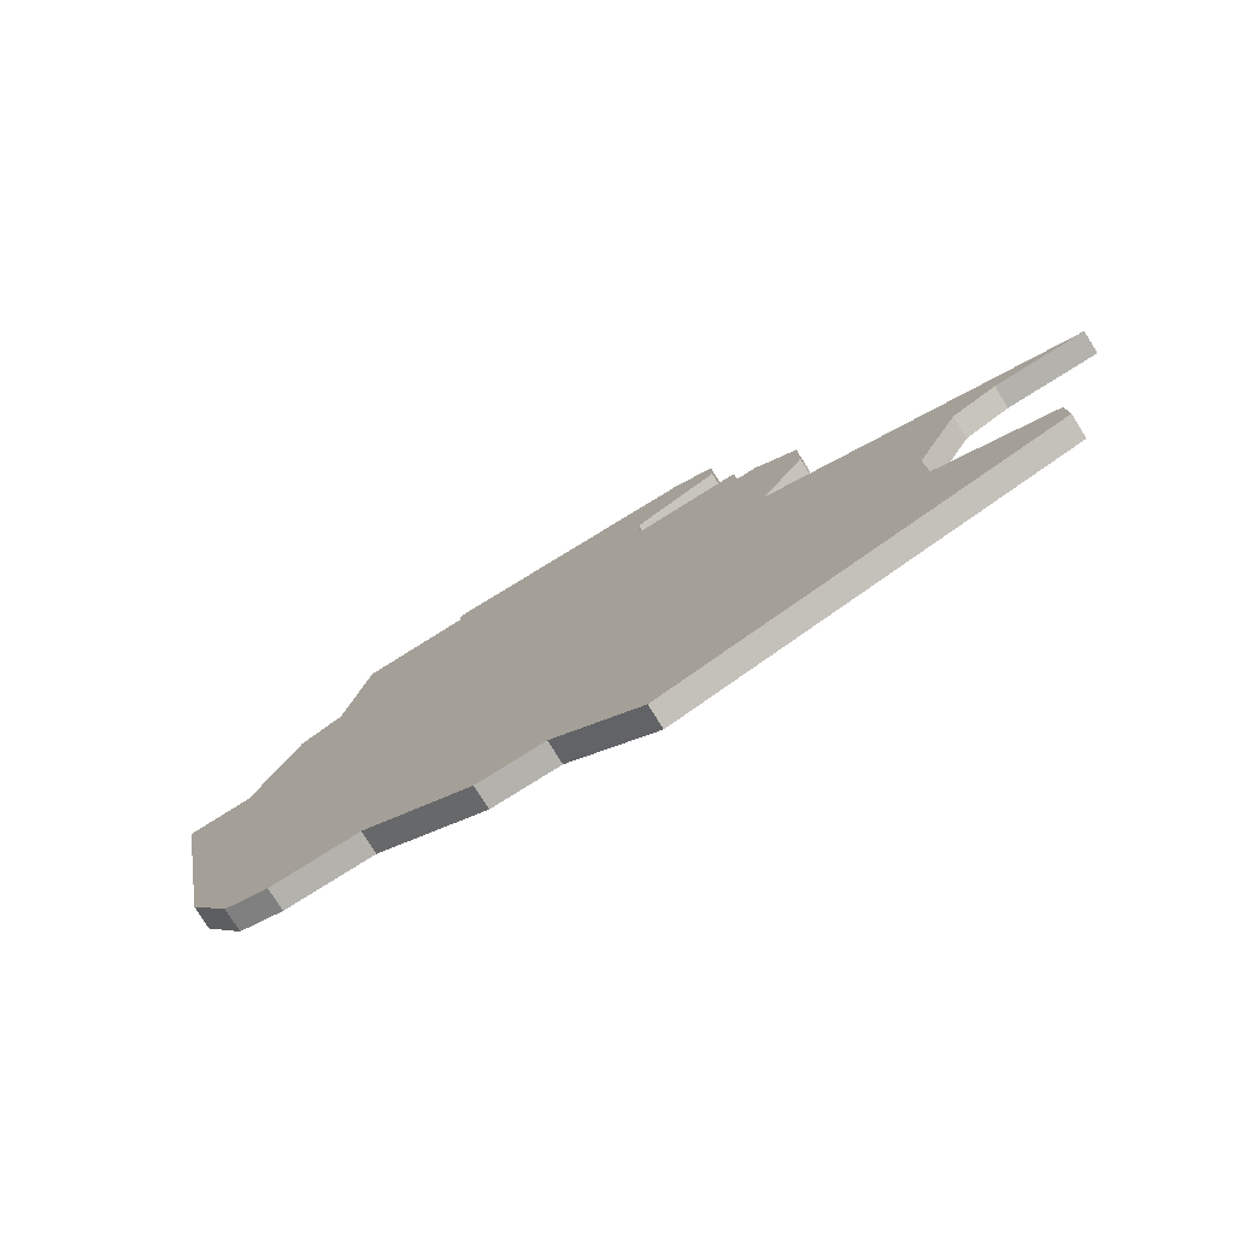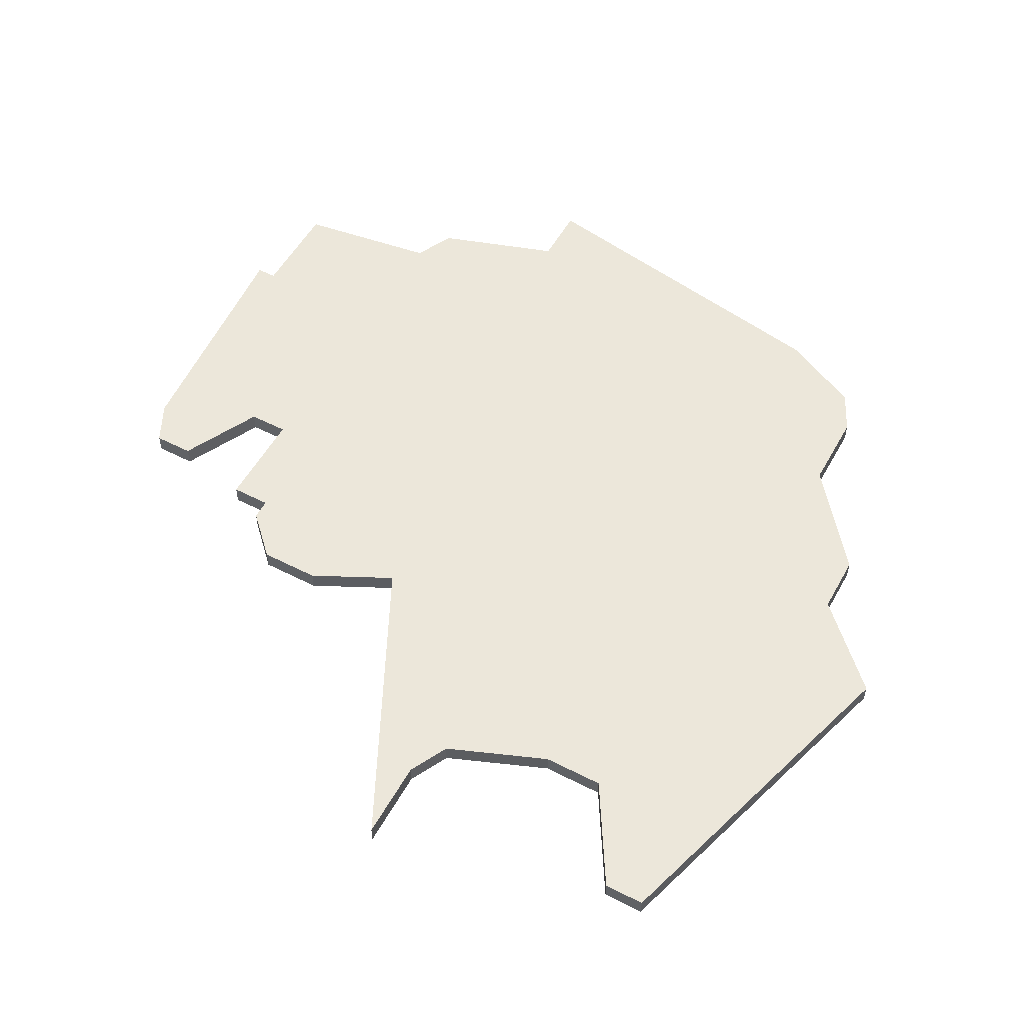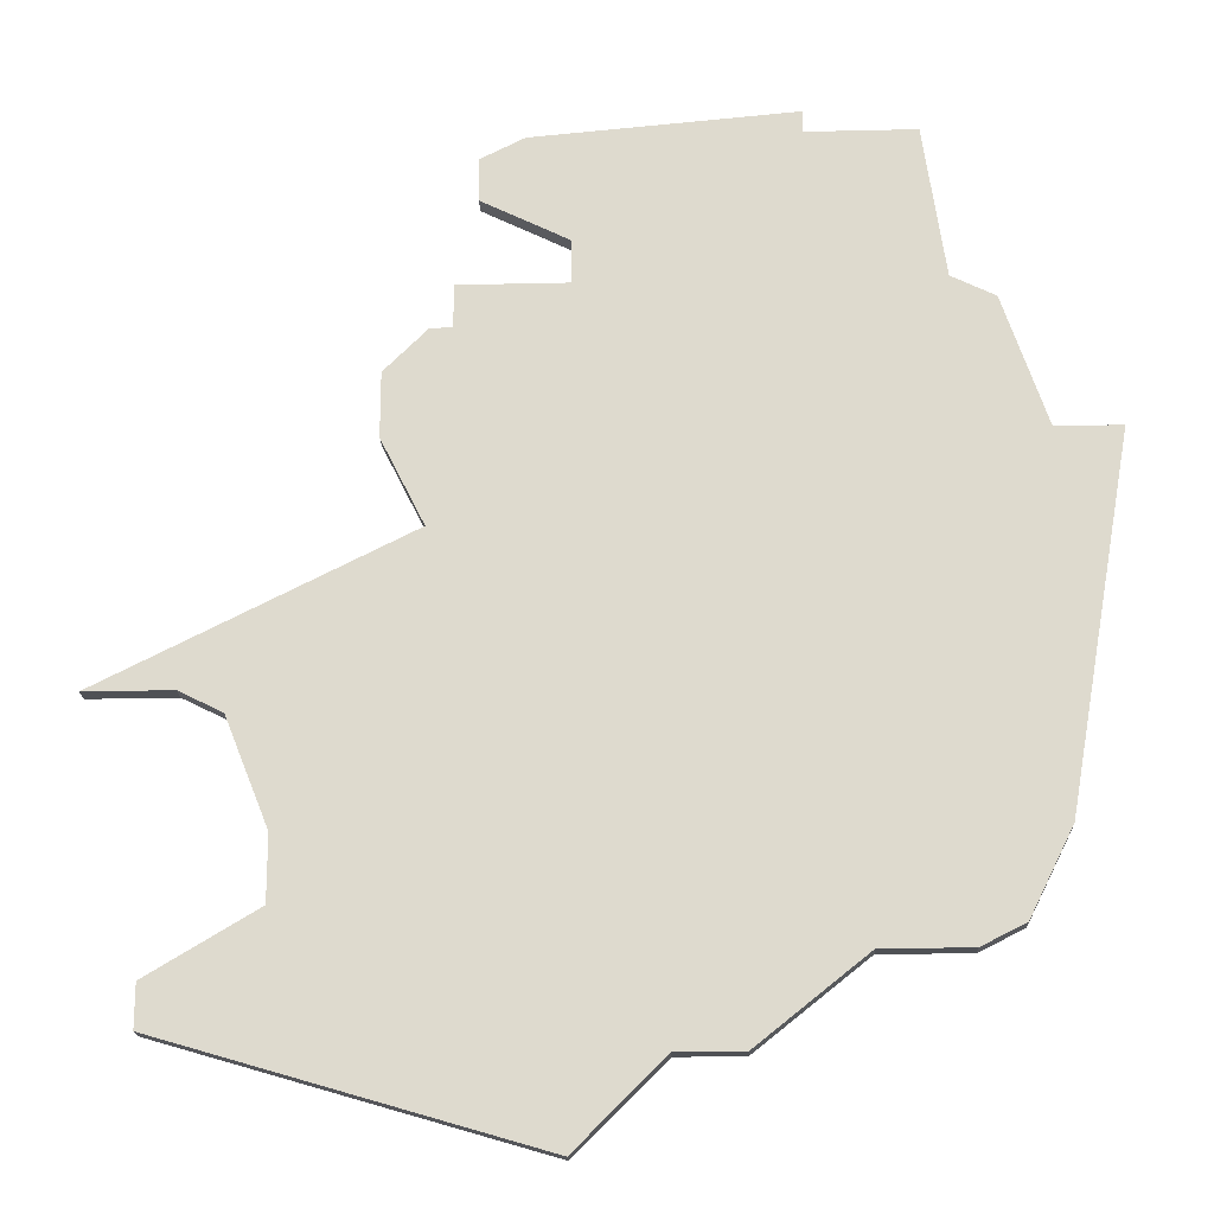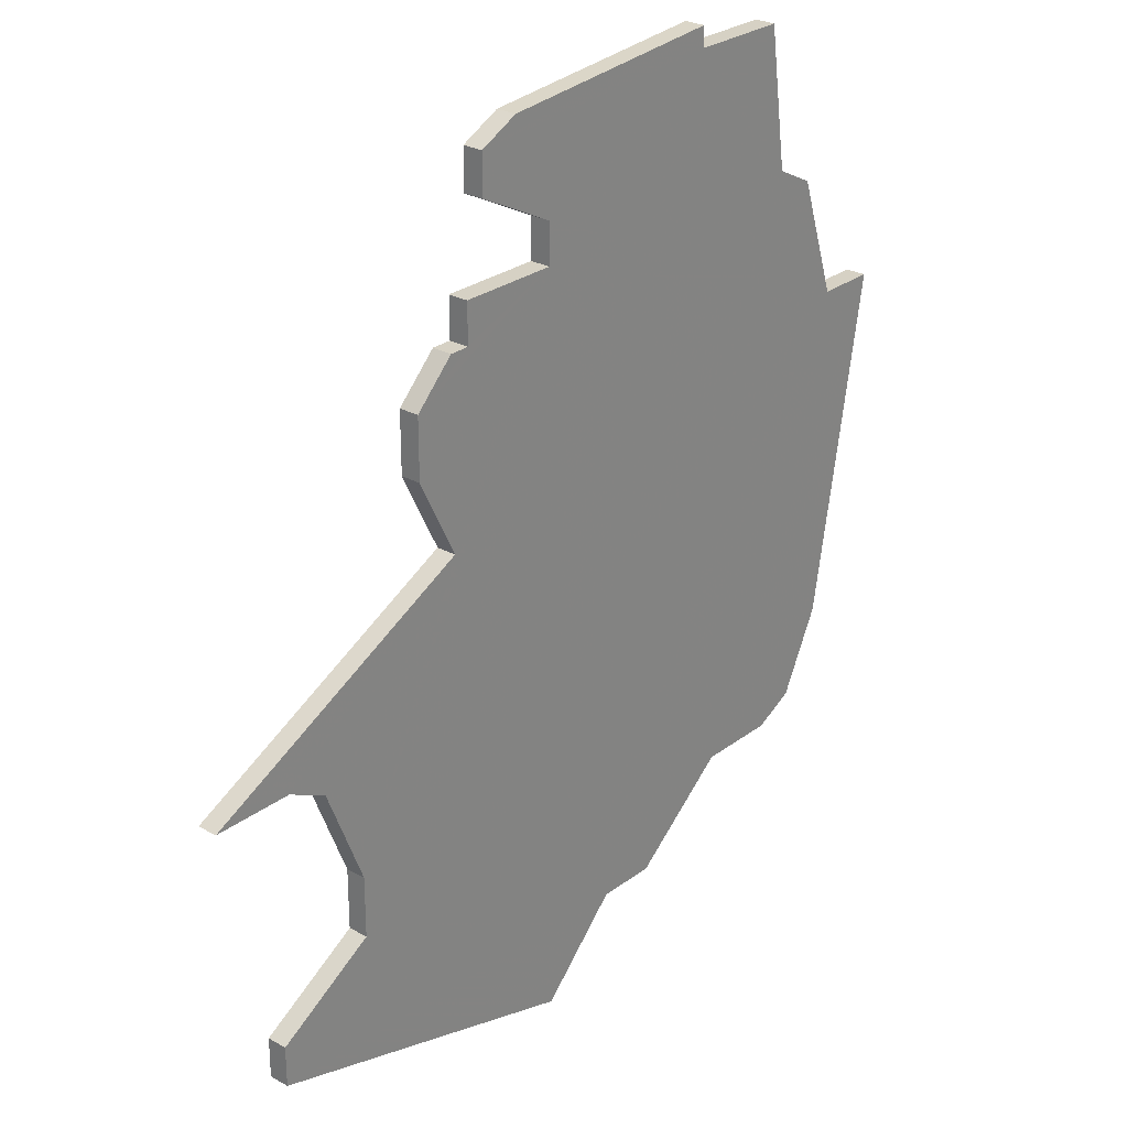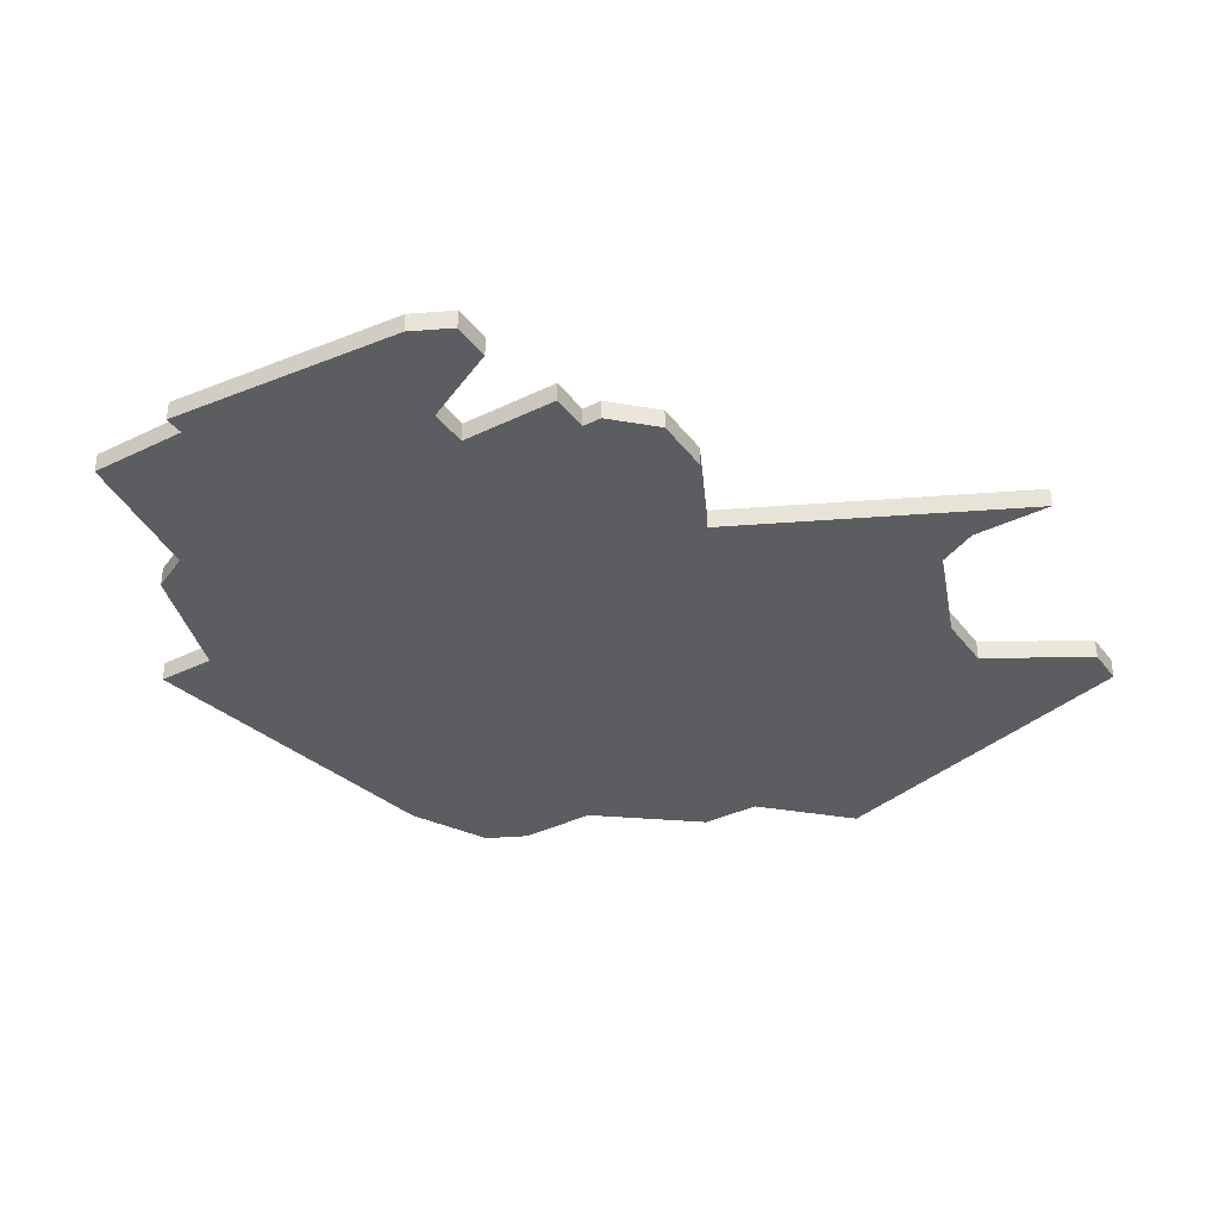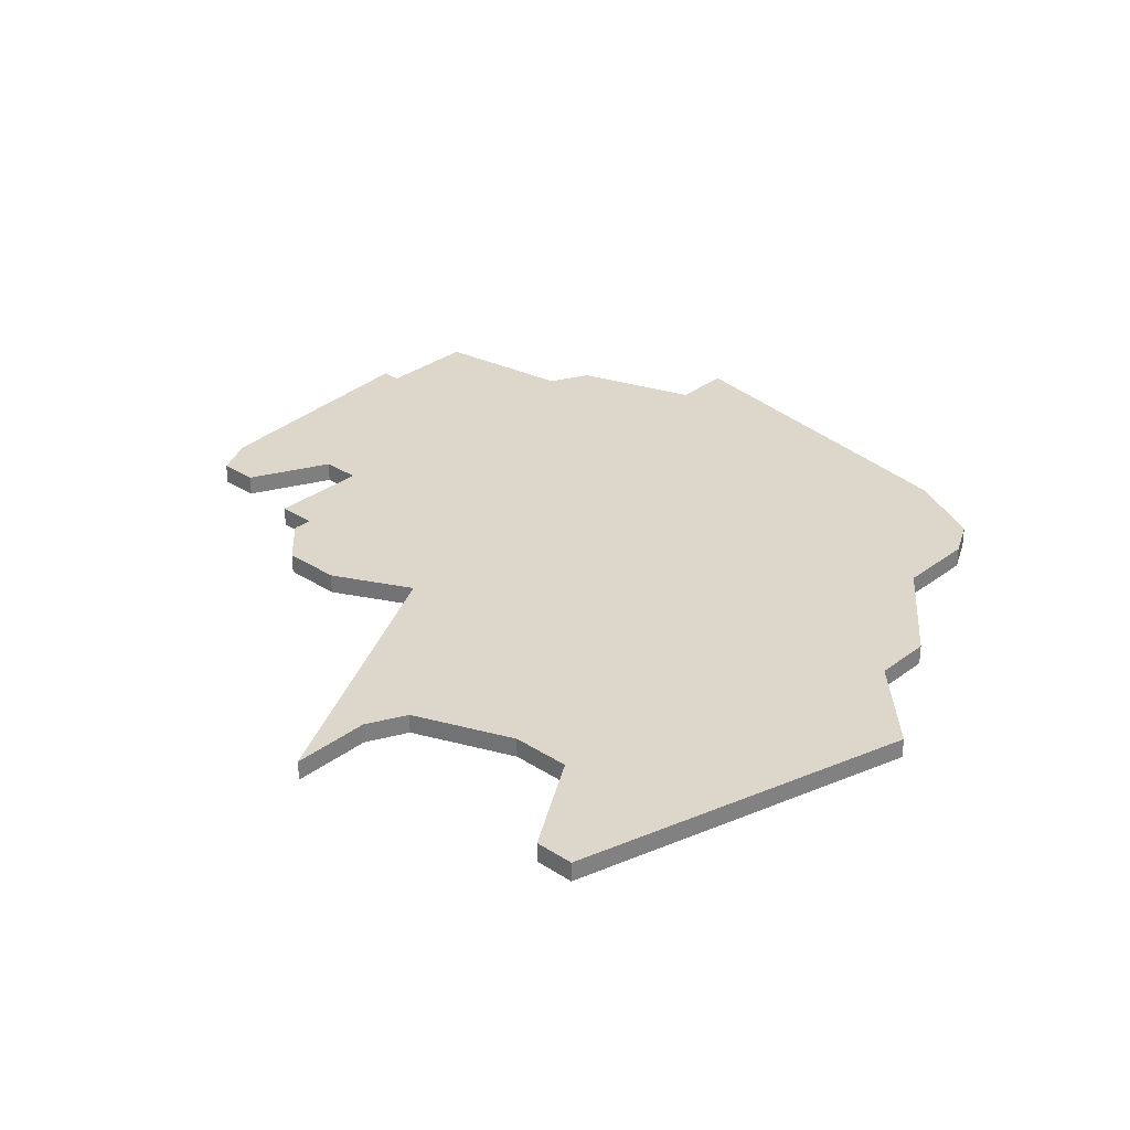
<metadata>
{"format":"obj","ext":"obj","renderer":"f3d","projection":"perspective","resolution":1024,"background":"white","views":[{"elev":-79.6,"azim":-148.0,"up":"+Y"},{"elev":54.0,"azim":-61.4,"up":"+Z"},{"elev":-19.8,"azim":2.5,"up":"+Y"},{"elev":27.0,"azim":-49.2,"up":"+Y"},{"elev":-36.6,"azim":-147.7,"up":"+Z"},{"elev":30.8,"azim":-47.2,"up":"+Z"}]}
</metadata>
<code>
v 3455 -540 0
v 3453 -541 0
v 3453 -543 0
v 3457 -545 0
v 3457 -547 0
v 3452 -547 0
v 3452 -549 0
v 3451 -549 0
v 3449 -551 0
v 3449 -554 0
v 3451 -558 0
v 3437 -565 0
v 3441 -565 0
v 3443 -566 0
v 3445 -571 0
v 3445 -574 0
v 3440 -577 0
v 3440 -579 0
v 3457 -584 0
v 3461 -580 0
v 3464 -580 0
v 3469 -576 0
v 3473 -576 0
v 3475 -575 0
v 3477 -571 0
v 3480 -554 0
v 3477 -554 0
v 3475 -548 0
v 3473 -547 0
v 3472 -540 0
v 3467 -540 0
v 3467 -539 0
v 3455 -540 1
v 3453 -541 1
v 3453 -543 1
v 3457 -545 1
v 3457 -547 1
v 3452 -547 1
v 3452 -549 1
v 3451 -549 1
v 3449 -551 1
v 3449 -554 1
v 3451 -558 1
v 3437 -565 1
v 3441 -565 1
v 3443 -566 1
v 3445 -571 1
v 3445 -574 1
v 3440 -577 1
v 3440 -579 1
v 3457 -584 1
v 3461 -580 1
v 3464 -580 1
v 3469 -576 1
v 3473 -576 1
v 3475 -575 1
v 3477 -571 1
v 3480 -554 1
v 3477 -554 1
v 3475 -548 1
v 3473 -547 1
v 3472 -540 1
v 3467 -540 1
v 3467 -539 1
f 2 1 32
f 4 3 2
f 7 6 5
f 9 8 7
f 11 10 9
f 13 12 11
f 18 17 16
f 20 19 18
f 22 21 20
f 24 23 22
f 26 25 24
f 29 28 27
f 31 30 29
f 2 32 31
f 9 7 5
f 14 13 11
f 20 18 16
f 26 24 22
f 31 29 27
f 4 2 31
f 11 9 5
f 15 14 11
f 20 16 15
f 26 22 20
f 4 31 27
f 15 11 5
f 26 20 15
f 5 4 27
f 27 26 15
f 15 5 27
f 64 33 34
f 34 35 36
f 37 38 39
f 39 40 41
f 41 42 43
f 43 44 45
f 48 49 50
f 50 51 52
f 52 53 54
f 54 55 56
f 56 57 58
f 59 60 61
f 61 62 63
f 63 64 34
f 37 39 41
f 43 45 46
f 48 50 52
f 54 56 58
f 59 61 63
f 63 34 36
f 37 41 43
f 43 46 47
f 47 48 52
f 52 54 58
f 59 63 36
f 37 43 47
f 47 52 58
f 59 36 37
f 47 58 59
f 59 37 47
f 34 33 2
f 2 33 1
f 35 34 3
f 3 34 2
f 36 35 4
f 4 35 3
f 37 36 5
f 5 36 4
f 38 37 6
f 6 37 5
f 39 38 7
f 7 38 6
f 40 39 8
f 8 39 7
f 41 40 9
f 9 40 8
f 42 41 10
f 10 41 9
f 43 42 11
f 11 42 10
f 44 43 12
f 12 43 11
f 45 44 13
f 13 44 12
f 46 45 14
f 14 45 13
f 47 46 15
f 15 46 14
f 48 47 16
f 16 47 15
f 49 48 17
f 17 48 16
f 50 49 18
f 18 49 17
f 51 50 19
f 19 50 18
f 52 51 20
f 20 51 19
f 53 52 21
f 21 52 20
f 54 53 22
f 22 53 21
f 55 54 23
f 23 54 22
f 56 55 24
f 24 55 23
f 57 56 25
f 25 56 24
f 58 57 26
f 26 57 25
f 59 58 27
f 27 58 26
f 60 59 28
f 28 59 27
f 61 60 29
f 29 60 28
f 62 61 30
f 30 61 29
f 63 62 31
f 31 62 30
f 33 64 1
f 1 64 32
f 64 63 32
f 32 63 31

</code>
